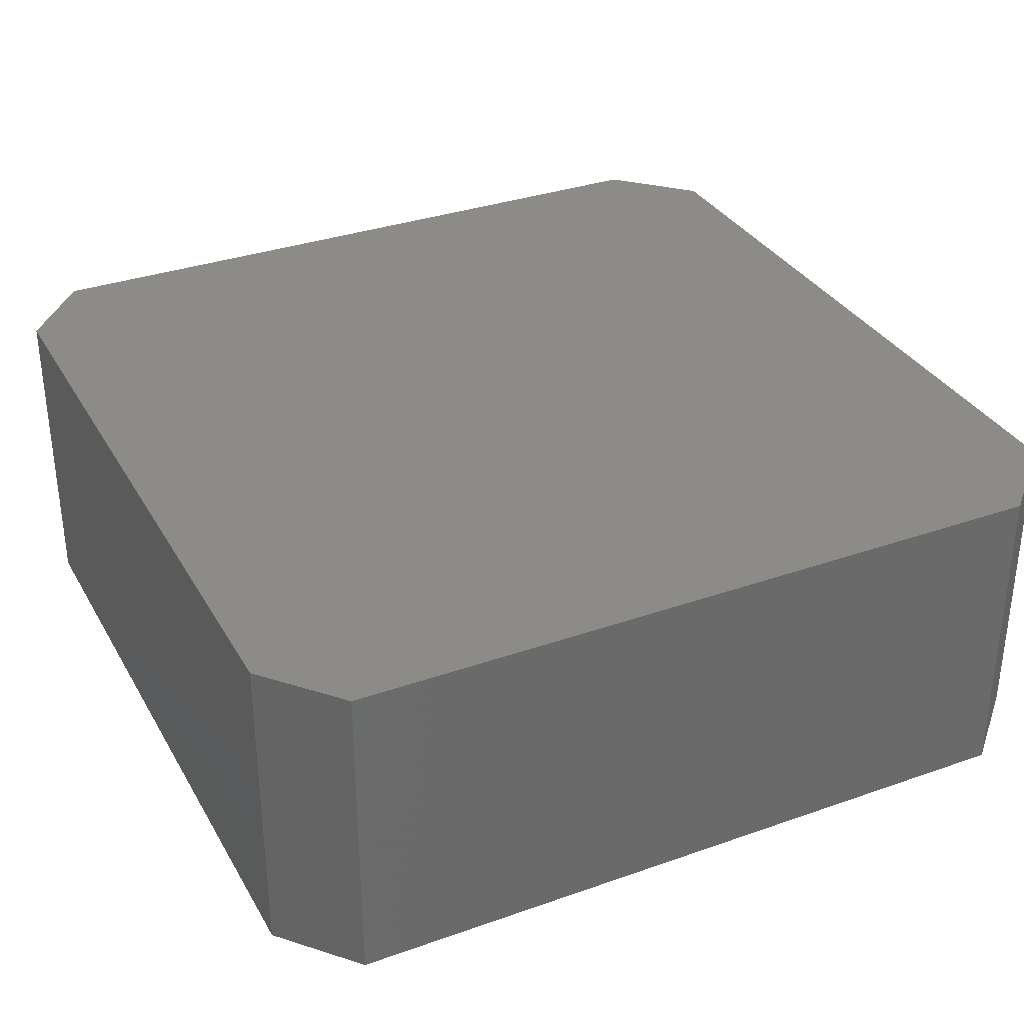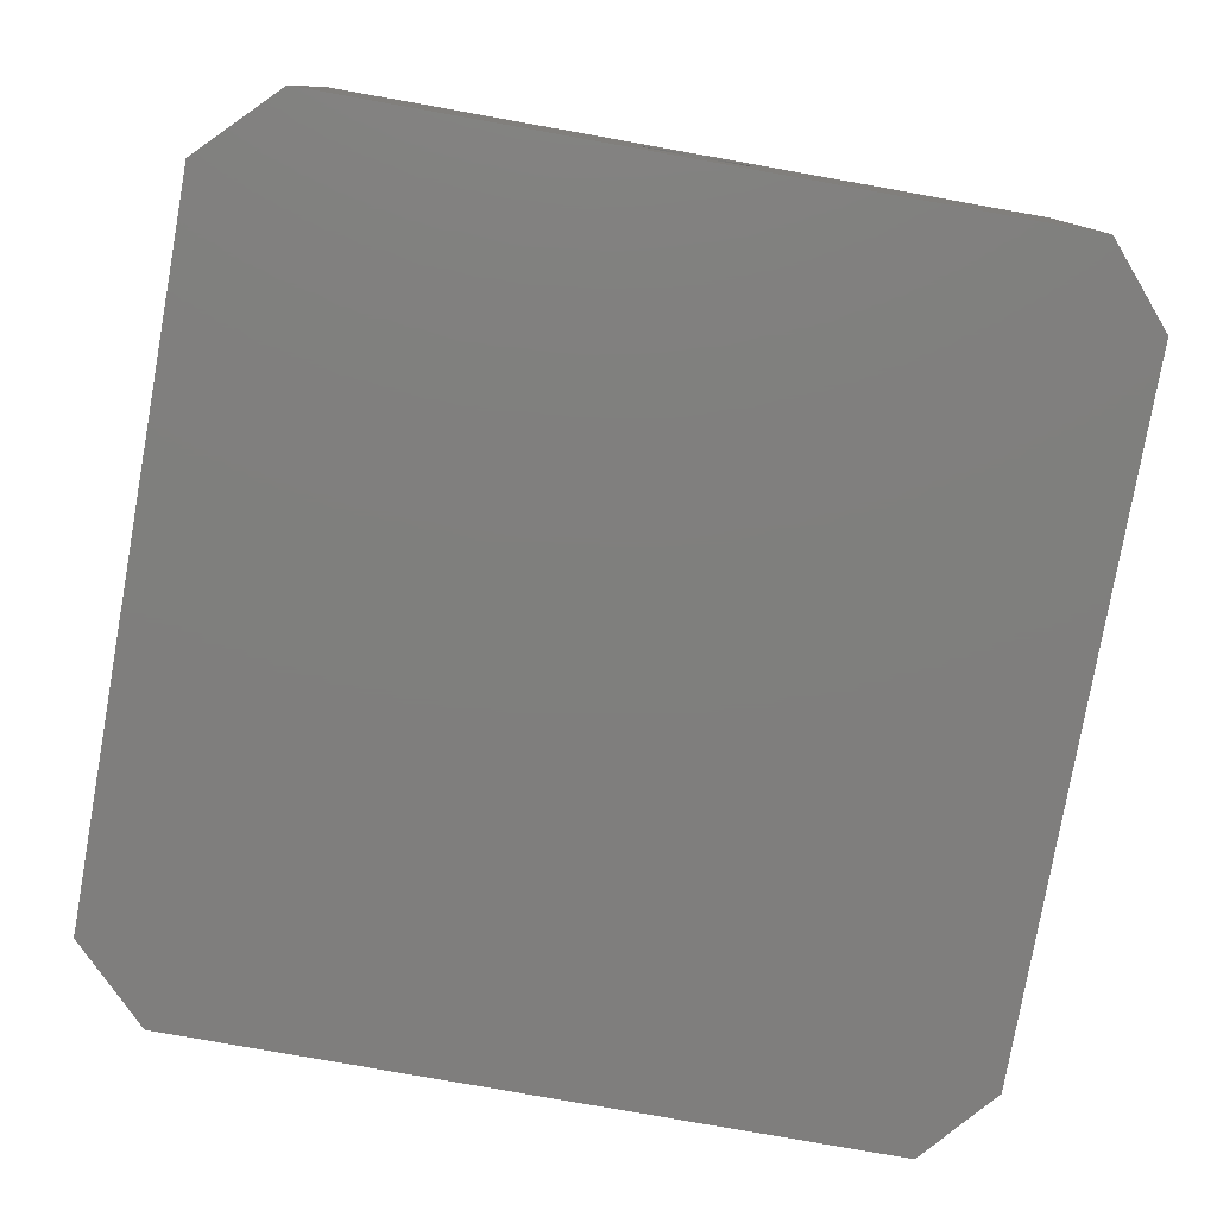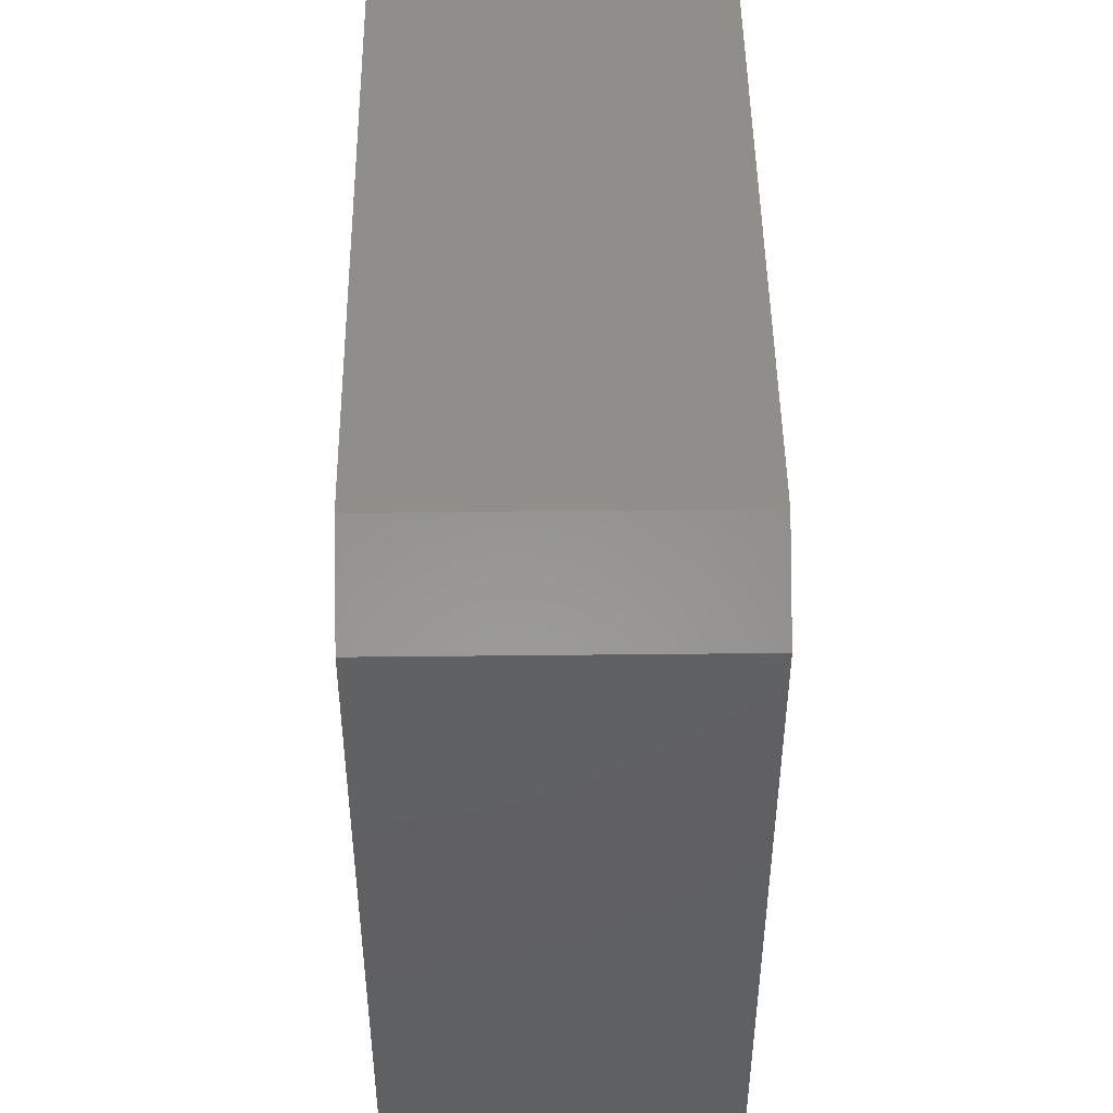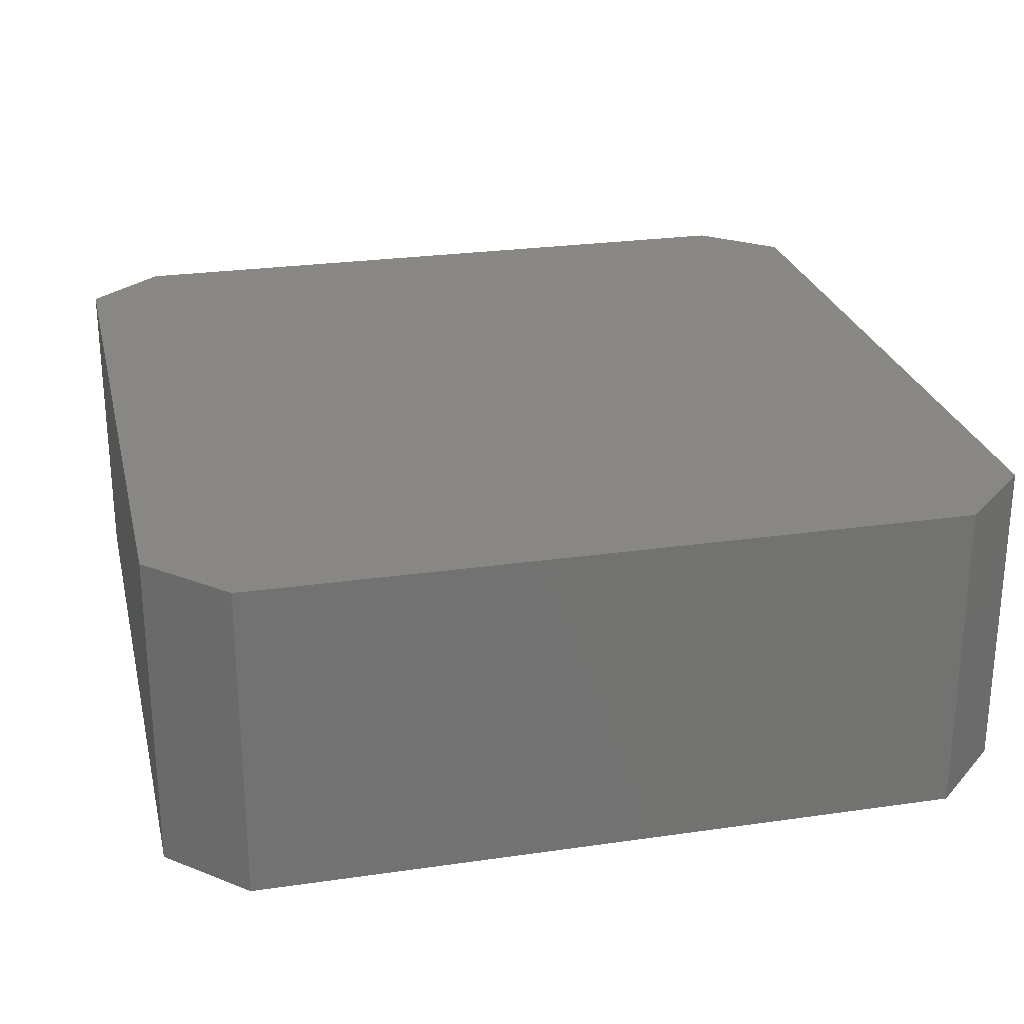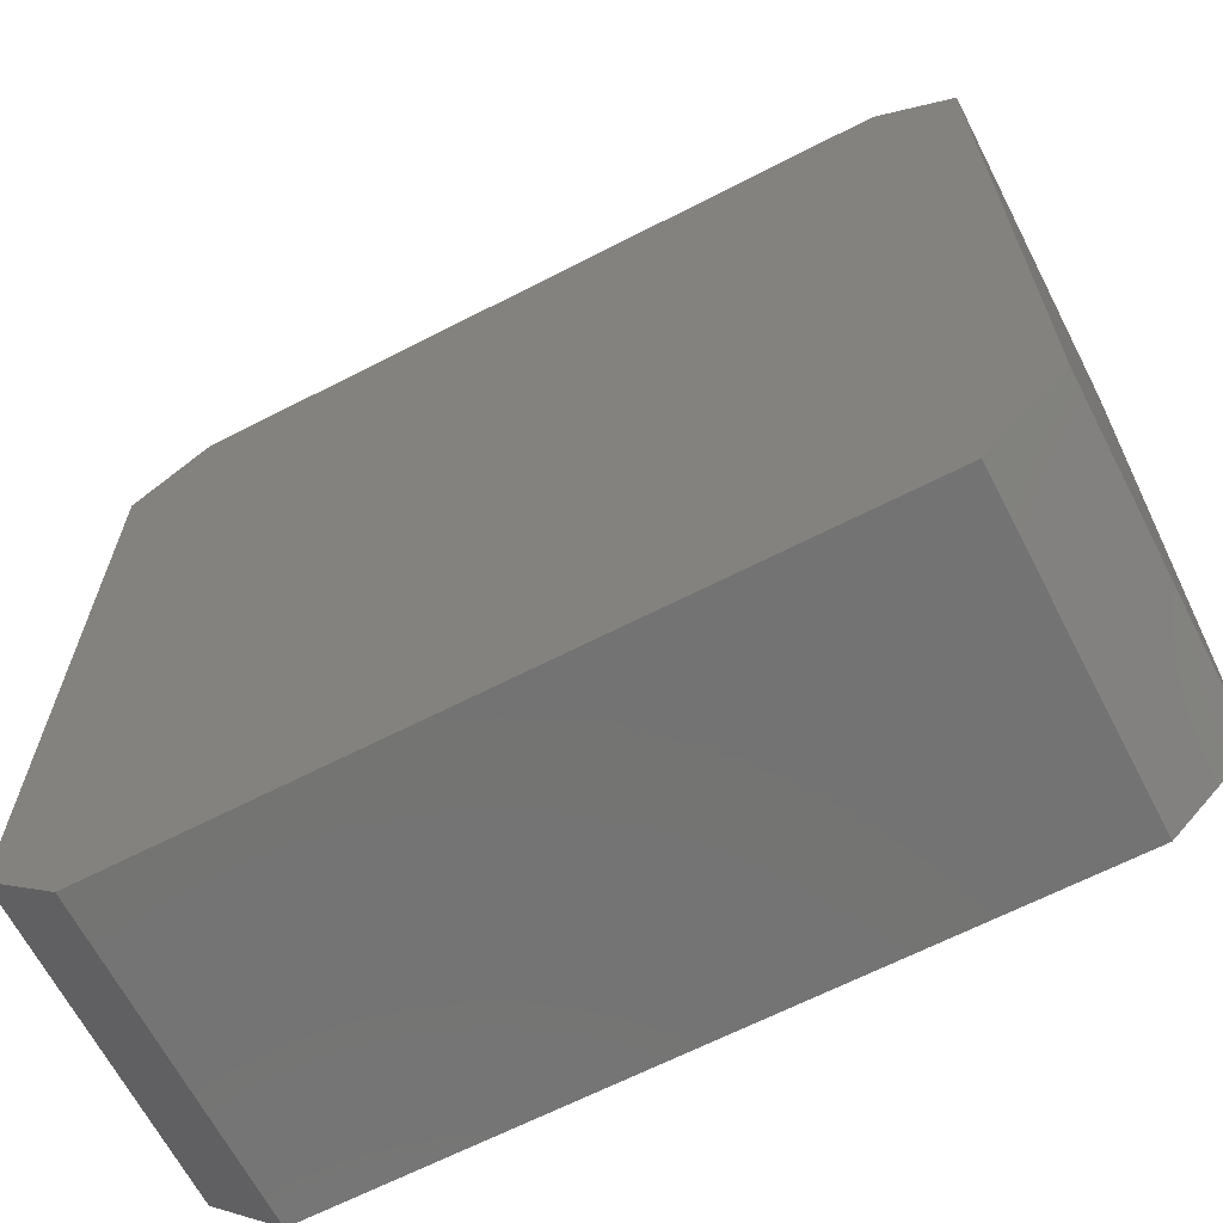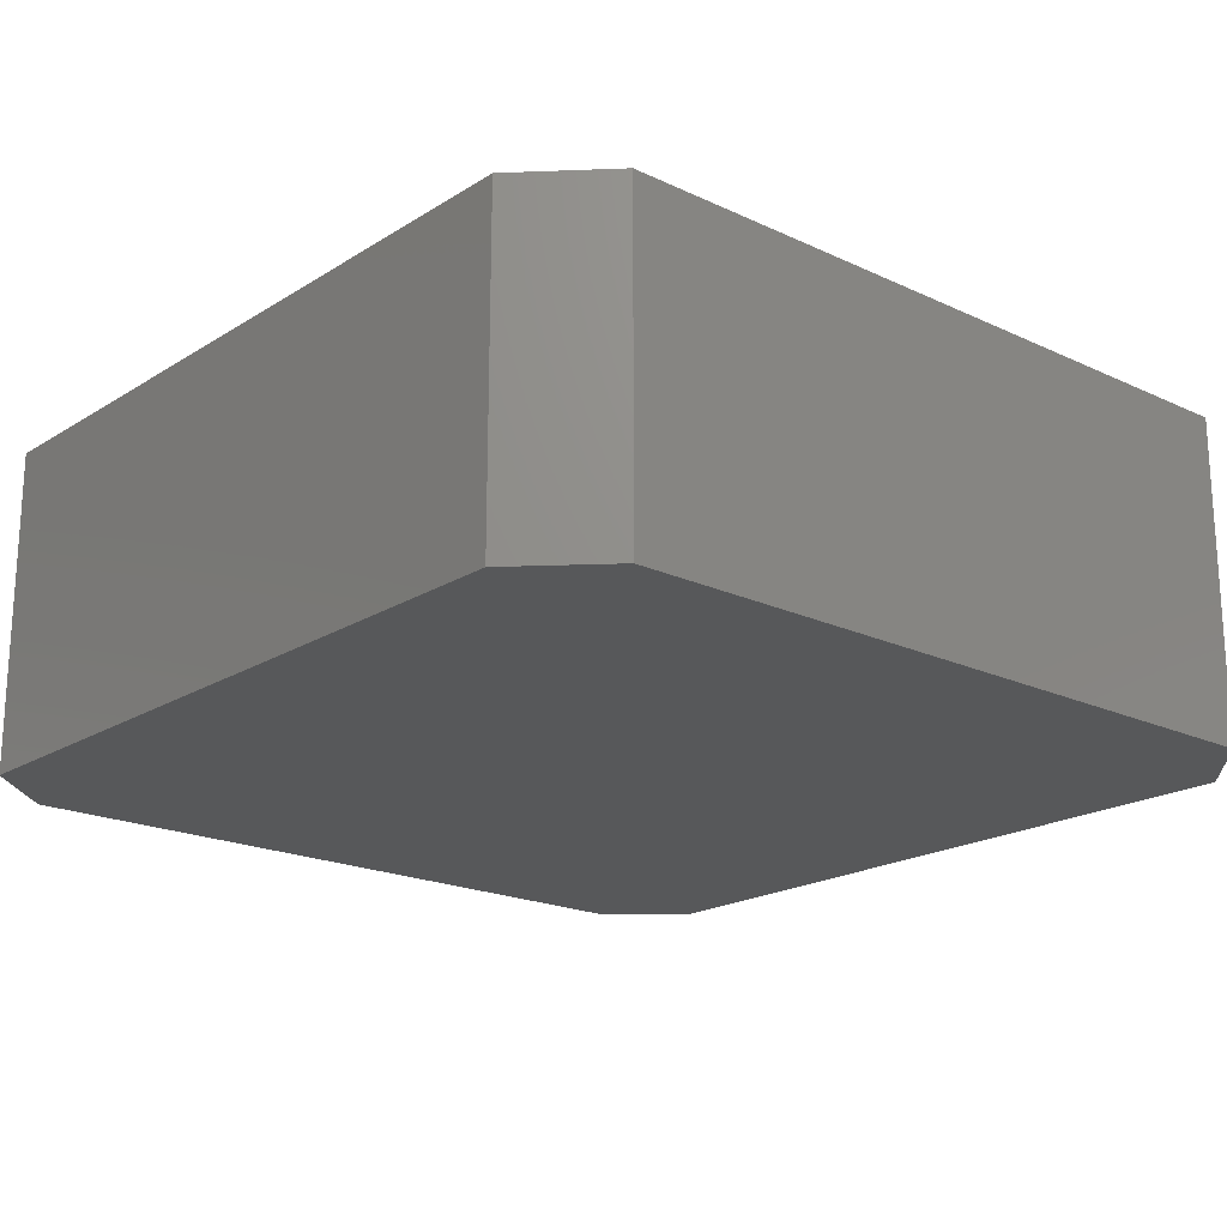
<metadata>
{"format":"stl","ext":"stl","renderer":"f3d","projection":"perspective","resolution":1024,"background":"white","views":[{"elev":33.3,"azim":-115.8,"up":"+Z"},{"elev":-78.8,"azim":79.9,"up":"+Z"},{"elev":47.3,"azim":-90.7,"up":"+Y"},{"elev":25.7,"azim":-13.0,"up":"+Z"},{"elev":-65.6,"azim":-152.7,"up":"+Y"},{"elev":-19.6,"azim":-41.0,"up":"+Z"}]}
</metadata>
<code>
# stl→obj: 160 verts, 316 faces
v 0.25 -0.0777 0.3029
v 0.25 -0.0865 0.2864
v 0.25 -0.1685 0.2838
v 0.25 0.1715 0.2162
v 0.25 0.08946 0.2136
v 0.25 0.09488 0.2314
v 0.25 0.00148 0.3452
v 0.25 -0.1427 0.3463
v 0.25 -0.1211 0.3726
v 0.25 -0.09483 0.3941
v 0.25 -0.06486 0.4102
v 0.25 -0.03234 0.42
v 0.25 0.00148 0.4234
v 0.25 0.0353 0.42
v 0.25 0.06782 0.4102
v 0.25 0.09779 0.3941
v 0.25 0.1241 0.3726
v 0.25 0.1456 0.3463
v 0.25 0.02006 0.3434
v 0.25 -0.0171 0.3434
v 0.25 -0.03496 0.338
v 0.25 -0.05143 0.3292
v 0.25 -0.1587 0.3163
v 0.25 -0.1427 0.1537
v 0.25 -0.1587 0.1837
v 0.25 -0.06586 0.1827
v 0.25 -0.05143 0.1708
v 0.25 -0.03496 0.162
v 0.25 -0.0171 0.1566
v 0.25 0.00148 0.1548
v 0.25 -0.1211 0.1274
v 0.25 0.1456 0.1537
v 0.25 0.1241 0.1274
v 0.25 0.09779 0.1059
v 0.25 0.06782 0.08984
v 0.25 0.0353 0.07998
v 0.25 0.00148 0.07664
v 0.25 -0.03234 0.07998
v 0.25 -0.06486 0.08984
v 0.25 -0.09483 0.1059
v 0.25 0.1616 0.3163
v 0.25 0.05439 0.3292
v 0.25 0.03792 0.338
v 0.25 0.02006 0.1566
v 0.25 0.03792 0.162
v 0.25 0.05439 0.1708
v 0.25 0.06882 0.1827
v 0.25 0.1616 0.1837
v 0.25 -0.06586 0.3173
v 0.25 -0.09375 0.25
v 0.25 -0.1719 0.25
v 0.25 -0.09192 0.2686
v 0.25 -0.0865 0.2136
v 0.25 -0.1685 0.2162
v 0.25 -0.09192 0.2314
v 0.25 -0.0777 0.1971
v 0.25 0.06882 0.3173
v 0.25 0.1715 0.2838
v 0.25 0.08066 0.3029
v 0.25 0.08946 0.2864
v 0.25 0.1748 0.25
v 0.25 0.09488 0.2686
v 0.25 0.09671 0.25
v 0.25 0.08066 0.1971
v 0.7969 0.02006 0.1566
v 0.7969 0.03792 0.162
v 0.7969 0.05439 0.1708
v 0.7969 0.06882 0.1827
v 0.7969 0.08066 0.1971
v 0.7969 0.08946 0.2136
v 0.7969 0.09488 0.2314
v 0.7969 0.09671 0.25
v 0.7969 0.00148 0.1548
v 0.7969 -0.0171 0.1566
v 0.7969 -0.03496 0.162
v 0.7969 -0.05143 0.1708
v 0.7969 -0.06586 0.1827
v 0.7969 -0.0777 0.1971
v 0.7969 -0.0865 0.2136
v 0.7969 -0.09192 0.2314
v 0.7969 -0.09375 0.25
v 0.7969 -0.0171 0.3434
v 0.7969 -0.03496 0.338
v 0.7969 -0.05143 0.3292
v 0.7969 -0.06586 0.3173
v 0.7969 -0.0777 0.3029
v 0.7969 -0.0865 0.2864
v 0.7969 -0.09192 0.2686
v 0.7969 0.00148 0.3452
v 0.7969 0.02006 0.3434
v 0.7969 0.03792 0.338
v 0.7969 0.05439 0.3292
v 0.7969 0.06882 0.3173
v 0.7969 0.08066 0.3029
v 0.7969 0.08946 0.2864
v 0.7969 0.09488 0.2686
v 0.7969 0.6655 0.5469
v 0.7969 -0.6656 0.5469
v 0.7969 0.6655 -0.04688
v 0.7969 -0.6656 -0.04688
v 0.6567 -0.8058 0.5469
v 0.6567 -0.8058 -0.04688
v -0.6547 0.7879 -0.04688
v 0.6547 0.7879 -0.04688
v -0.7969 0.6655 -0.04688
v -0.7969 -0.6656 -0.04688
v -0.6567 -0.8058 -0.04688
v -0.6567 -0.8058 0.5469
v -0.7969 -0.6656 0.5469
v 0.6547 0.7879 0.5469
v -0.6547 0.7879 0.5469
v -0.7969 0.6655 0.5469
v 0.7188 0.1748 0.25
v 0.7188 0.1715 0.2162
v 0.7188 0.1616 0.1837
v 0.7188 0.1456 0.1537
v 0.7188 0.1241 0.1274
v 0.7188 0.09779 0.1059
v 0.7188 0.06782 0.08984
v 0.7188 0.0353 0.07998
v 0.7188 0.00148 0.07664
v 0.7188 -0.03234 0.07998
v 0.7188 -0.06486 0.08984
v 0.7188 -0.09483 0.1059
v 0.7188 -0.1211 0.1274
v 0.7188 -0.1427 0.1537
v 0.7188 -0.1587 0.1837
v 0.7188 -0.1685 0.2162
v 0.7188 -0.1719 0.25
v 0.7188 -0.1685 0.2838
v 0.7188 -0.1587 0.3163
v 0.7188 -0.1427 0.3463
v 0.7188 -0.1211 0.3726
v 0.7188 -0.09483 0.3941
v 0.7188 -0.06486 0.4102
v 0.7188 -0.03234 0.42
v 0.7188 0.00148 0.4234
v 0.7188 0.0353 0.42
v 0.7188 0.06782 0.4102
v 0.7188 0.09779 0.3941
v 0.7188 0.1241 0.3726
v 0.7188 0.1456 0.3463
v 0.7188 0.1616 0.3163
v 0.7188 0.1715 0.2838
v 0.7188 0.6332 0.4688
v 0.7188 0.6332 0.03125
v 0.7188 -0.6367 0.4688
v 0.7188 -0.6367 0.03125
v 0.6278 -0.7277 0.4688
v 0.6278 -0.7277 0.03125
v 0.6291 0.7098 0.03125
v -0.6291 0.7098 0.03125
v -0.7188 0.6332 0.03125
v -0.7188 -0.6367 0.03125
v -0.6278 -0.7277 0.03125
v -0.6278 -0.7277 0.4688
v -0.7188 -0.6367 0.4688
v -0.6291 0.7098 0.4688
v 0.6291 0.7098 0.4688
v -0.7188 0.6332 0.4688
f 1 2 3
f 4 5 6
f 7 8 9
f 7 9 10
f 7 10 11
f 7 11 12
f 7 12 13
f 7 13 14
f 7 14 15
f 7 15 16
f 7 16 17
f 7 17 18
f 7 18 19
f 8 7 20
f 8 20 21
f 8 21 22
f 8 22 23
f 24 25 26
f 24 26 27
f 24 27 28
f 24 28 29
f 24 29 30
f 24 30 31
f 30 32 33
f 30 33 34
f 30 34 35
f 30 35 36
f 30 36 37
f 30 37 38
f 30 38 39
f 30 39 40
f 30 40 31
f 18 41 42
f 18 42 43
f 18 43 19
f 32 30 44
f 32 44 45
f 32 45 46
f 32 46 47
f 32 47 48
f 22 49 23
f 23 49 1
f 23 1 3
f 50 51 52
f 52 51 3
f 52 3 2
f 53 54 55
f 55 54 51
f 55 51 50
f 26 25 56
f 56 25 54
f 56 54 53
f 42 41 57
f 57 41 58
f 57 58 59
f 59 58 60
f 60 58 61
f 60 61 62
f 62 61 63
f 63 61 4
f 63 4 6
f 47 64 48
f 48 64 5
f 48 5 4
f 30 65 44
f 44 65 66
f 44 66 45
f 45 66 67
f 45 67 46
f 46 67 68
f 46 68 47
f 47 68 69
f 47 69 64
f 64 69 70
f 64 70 5
f 5 70 71
f 5 71 6
f 6 71 72
f 6 72 63
f 65 30 73
f 73 30 29
f 73 29 74
f 74 29 28
f 74 28 75
f 75 28 27
f 75 27 76
f 76 27 26
f 76 26 77
f 77 26 56
f 77 56 78
f 78 56 53
f 78 53 79
f 79 53 55
f 79 55 80
f 80 55 50
f 80 50 81
f 7 82 20
f 20 82 83
f 20 83 21
f 21 83 84
f 21 84 22
f 22 84 85
f 22 85 49
f 49 85 86
f 49 86 1
f 1 86 87
f 1 87 2
f 2 87 88
f 2 88 52
f 52 88 81
f 52 81 50
f 82 7 89
f 89 7 19
f 89 19 90
f 90 19 43
f 90 43 91
f 91 43 42
f 91 42 92
f 92 42 57
f 92 57 93
f 93 57 59
f 93 59 94
f 94 59 60
f 94 60 95
f 95 60 62
f 95 62 96
f 96 62 63
f 96 63 72
f 97 98 82
f 97 82 89
f 97 89 90
f 97 90 91
f 97 91 92
f 97 92 93
f 97 93 94
f 97 94 95
f 97 95 96
f 97 96 99
f 100 74 75
f 100 75 76
f 100 76 77
f 100 77 78
f 100 78 79
f 100 79 80
f 100 80 81
f 100 81 98
f 99 96 72
f 99 72 71
f 99 71 70
f 99 70 69
f 99 69 68
f 99 68 67
f 99 67 66
f 99 66 65
f 99 65 73
f 99 73 74
f 99 74 100
f 98 81 88
f 98 88 87
f 98 87 86
f 98 86 85
f 98 85 84
f 98 84 83
f 98 83 82
f 101 102 98
f 98 102 100
f 99 103 104
f 103 99 105
f 105 99 100
f 105 100 106
f 106 100 102
f 106 102 107
f 108 107 101
f 101 107 102
f 109 106 108
f 108 106 107
f 110 111 97
f 97 111 112
f 97 112 98
f 98 112 109
f 98 109 101
f 101 109 108
f 97 99 110
f 110 99 104
f 110 104 111
f 111 104 103
f 111 103 112
f 112 103 105
f 112 105 109
f 109 105 106
f 61 113 4
f 4 113 114
f 4 114 48
f 48 114 115
f 48 115 32
f 32 115 116
f 32 116 33
f 33 116 117
f 33 117 34
f 34 117 118
f 34 118 35
f 35 118 119
f 35 119 36
f 36 119 120
f 36 120 37
f 37 120 121
f 37 121 38
f 38 121 122
f 38 122 39
f 39 122 123
f 39 123 40
f 40 123 124
f 40 124 31
f 31 124 125
f 31 125 24
f 24 125 126
f 24 126 25
f 25 126 127
f 25 127 54
f 54 127 128
f 54 128 51
f 51 128 129
f 51 129 3
f 3 129 130
f 3 130 23
f 23 130 131
f 23 131 8
f 8 131 132
f 8 132 9
f 9 132 133
f 9 133 10
f 10 133 134
f 10 134 11
f 11 134 135
f 11 135 12
f 12 135 136
f 12 136 13
f 13 136 137
f 13 137 14
f 14 137 138
f 14 138 15
f 15 138 139
f 15 139 16
f 16 139 140
f 16 140 17
f 17 140 141
f 17 141 18
f 18 141 142
f 18 142 41
f 41 142 143
f 41 143 58
f 58 143 144
f 58 144 61
f 61 144 113
f 145 146 142
f 145 142 141
f 145 141 140
f 145 140 139
f 145 139 138
f 145 138 137
f 145 137 147
f 146 148 121
f 146 121 120
f 146 120 119
f 146 119 118
f 146 118 117
f 146 117 116
f 146 116 115
f 146 115 114
f 146 114 113
f 146 113 144
f 146 144 143
f 146 143 142
f 148 147 129
f 148 129 128
f 148 128 127
f 148 127 126
f 148 126 125
f 148 125 124
f 148 124 123
f 148 123 122
f 148 122 121
f 147 137 136
f 147 136 135
f 147 135 134
f 147 134 133
f 147 133 132
f 147 132 131
f 147 131 130
f 147 130 129
f 149 147 150
f 150 147 148
f 151 152 146
f 146 152 153
f 146 153 148
f 148 153 154
f 148 154 150
f 150 154 155
f 156 149 155
f 155 149 150
f 157 156 154
f 154 156 155
f 145 158 159
f 158 145 160
f 160 145 147
f 160 147 157
f 157 147 149
f 157 149 156
f 145 159 146
f 146 159 151
f 159 158 151
f 151 158 152
f 158 160 152
f 152 160 153
f 160 157 153
f 153 157 154

</code>
